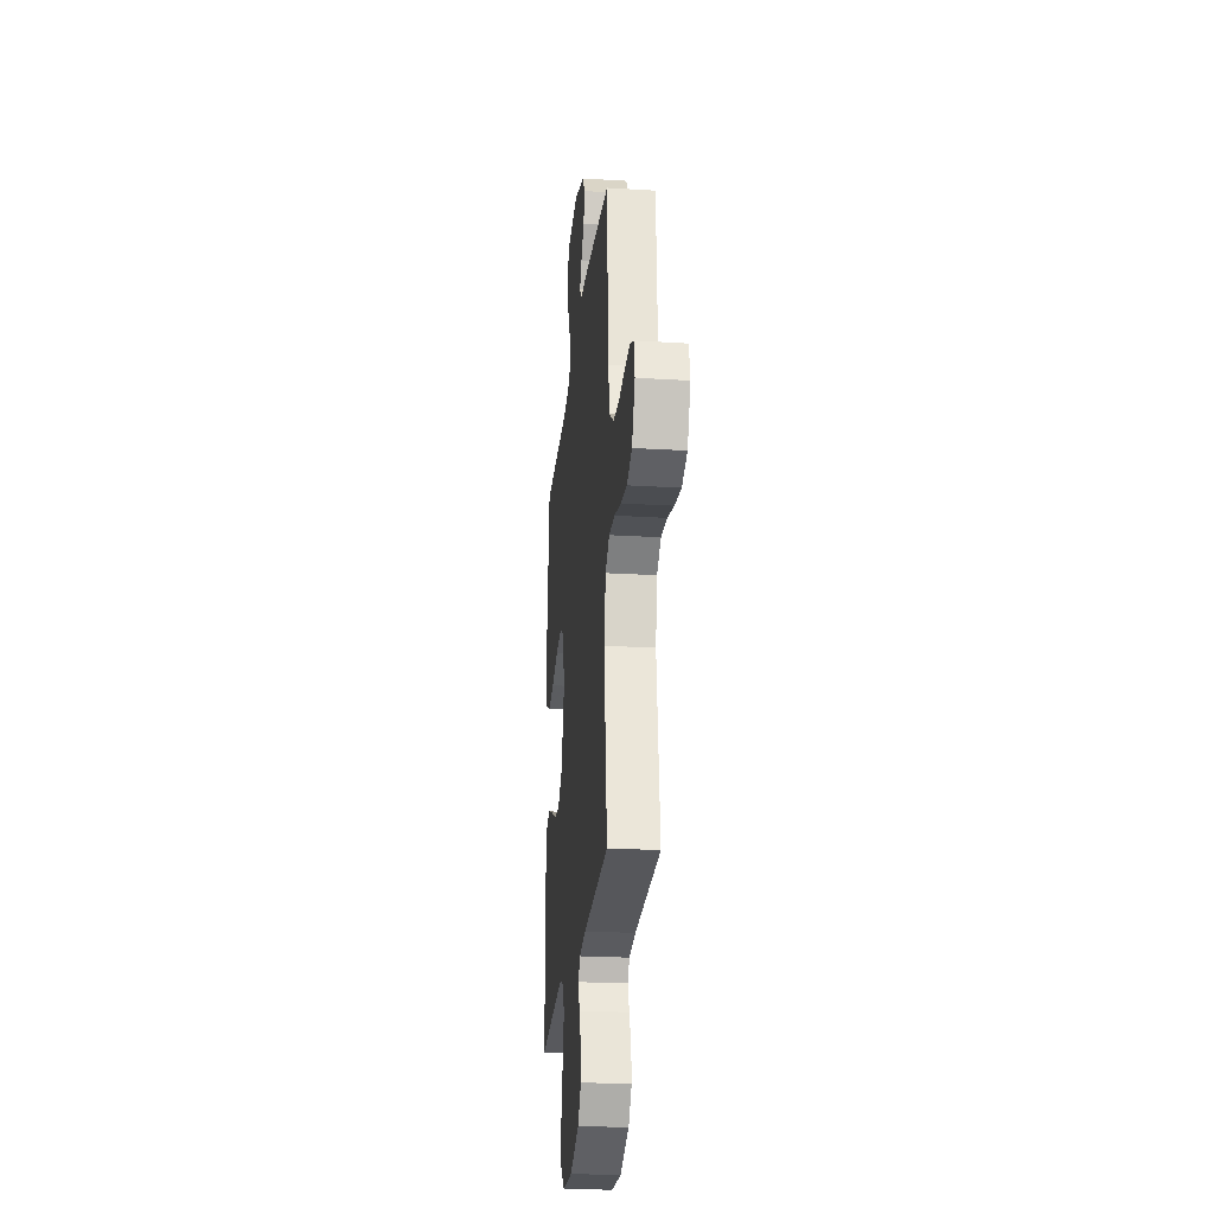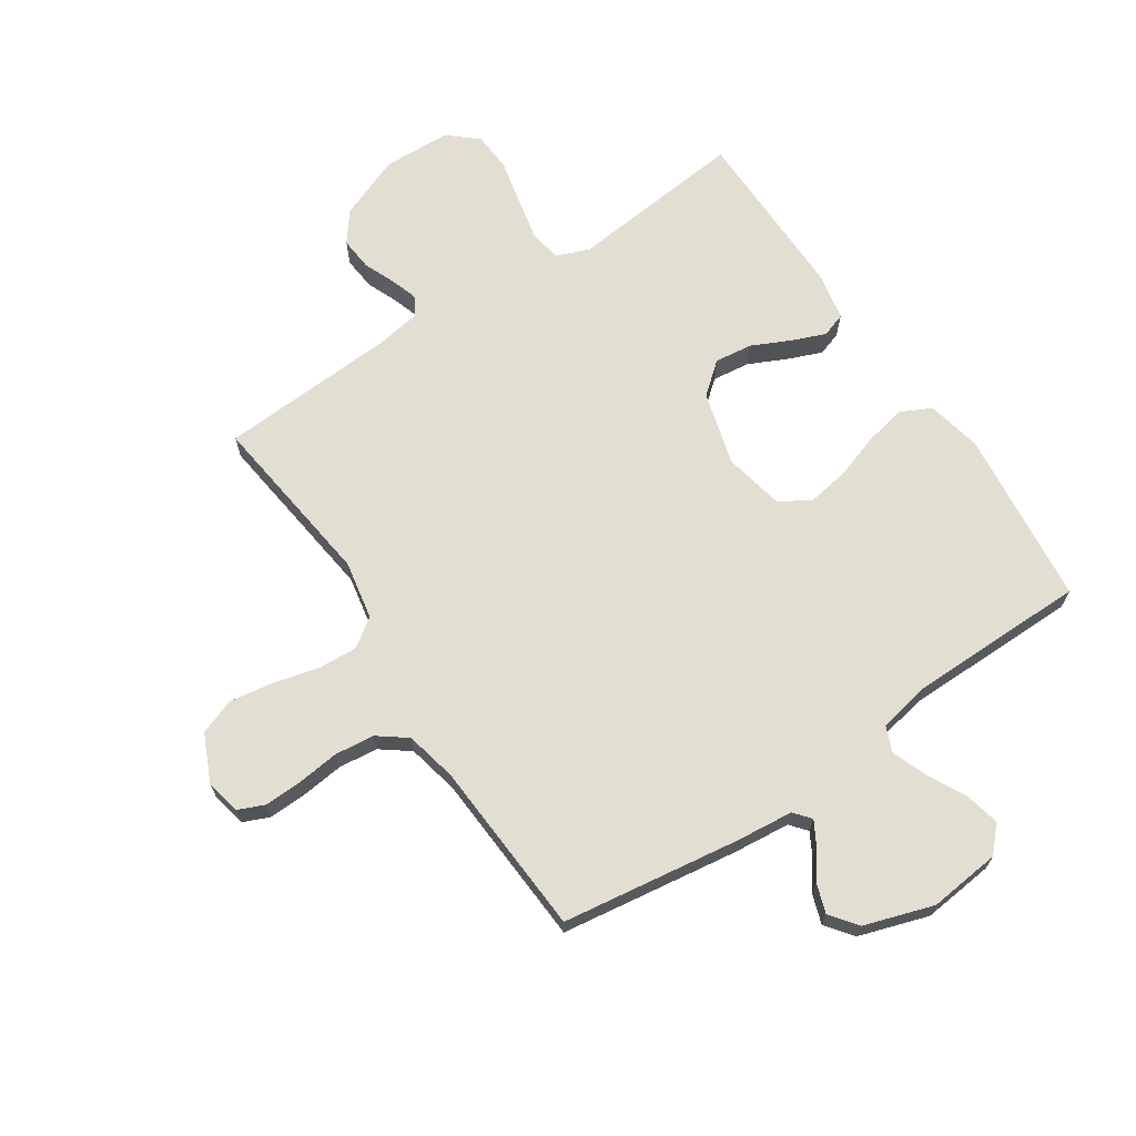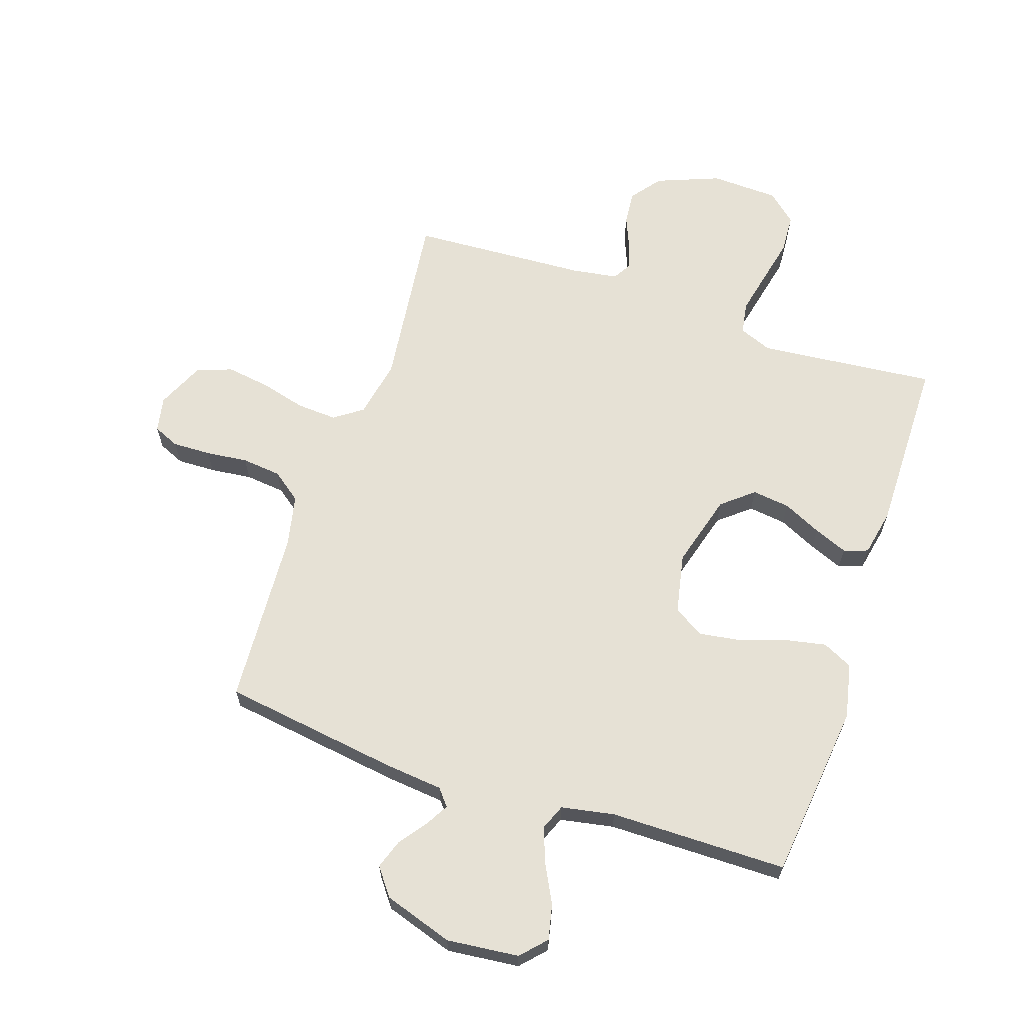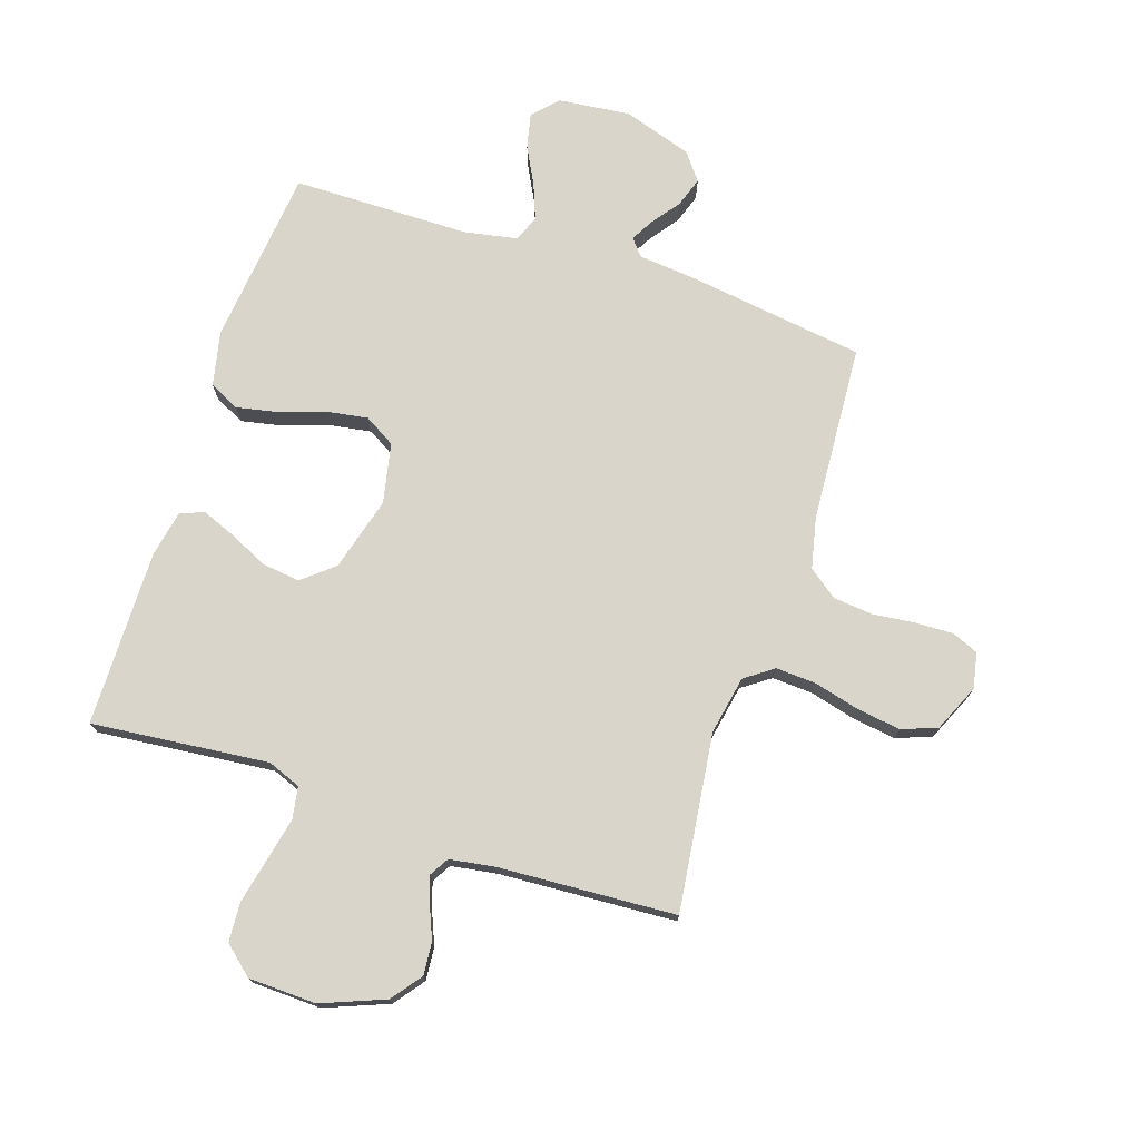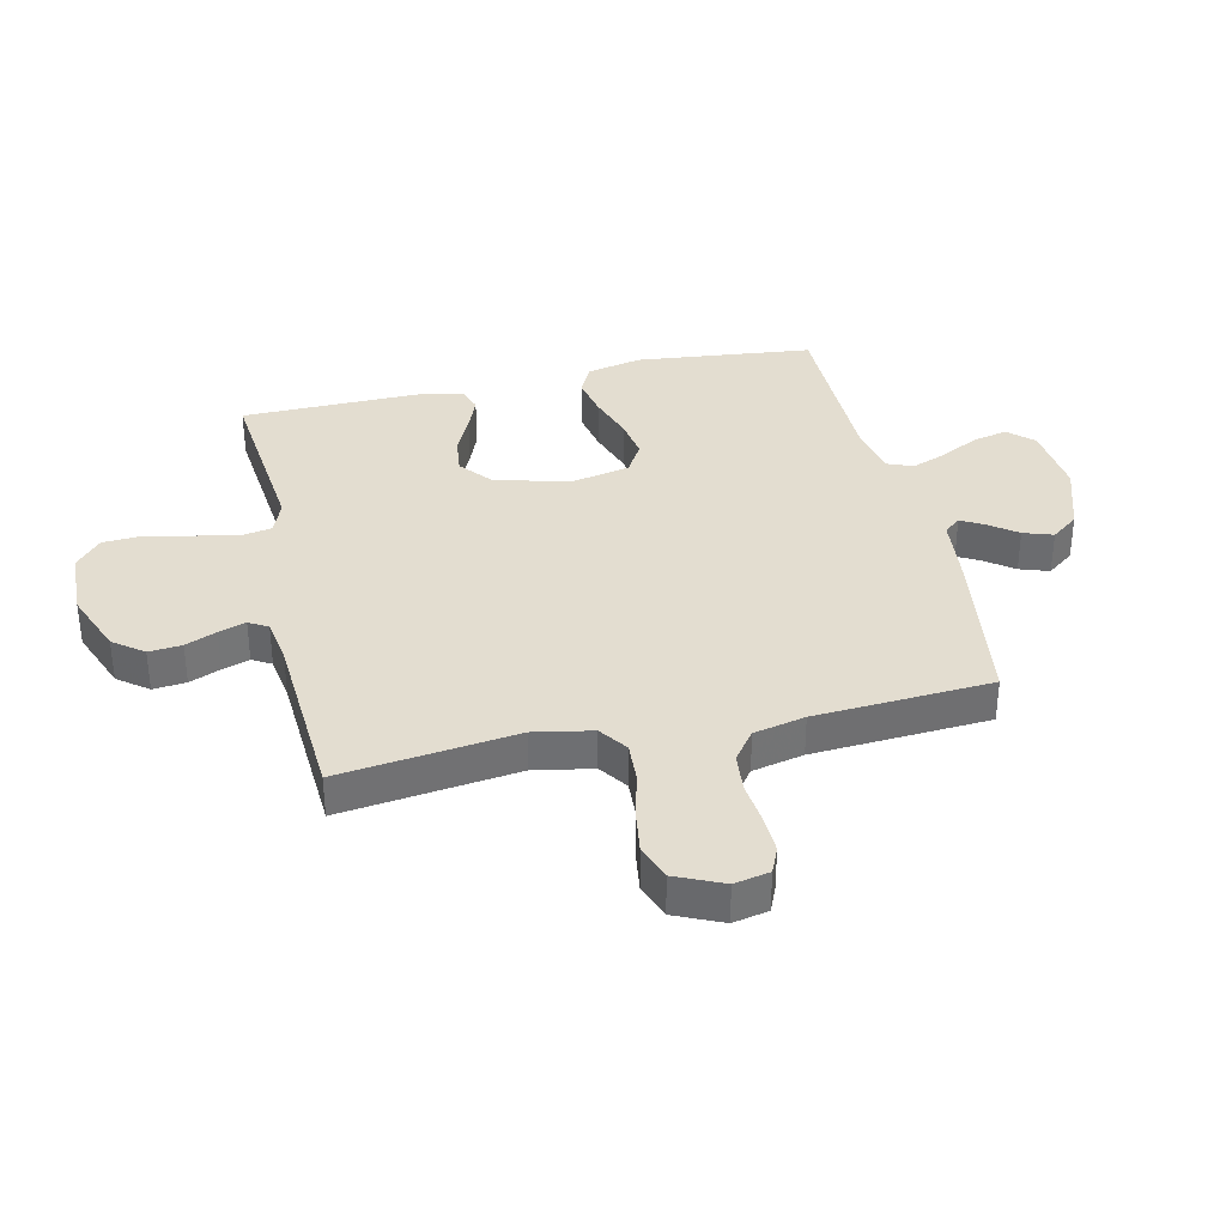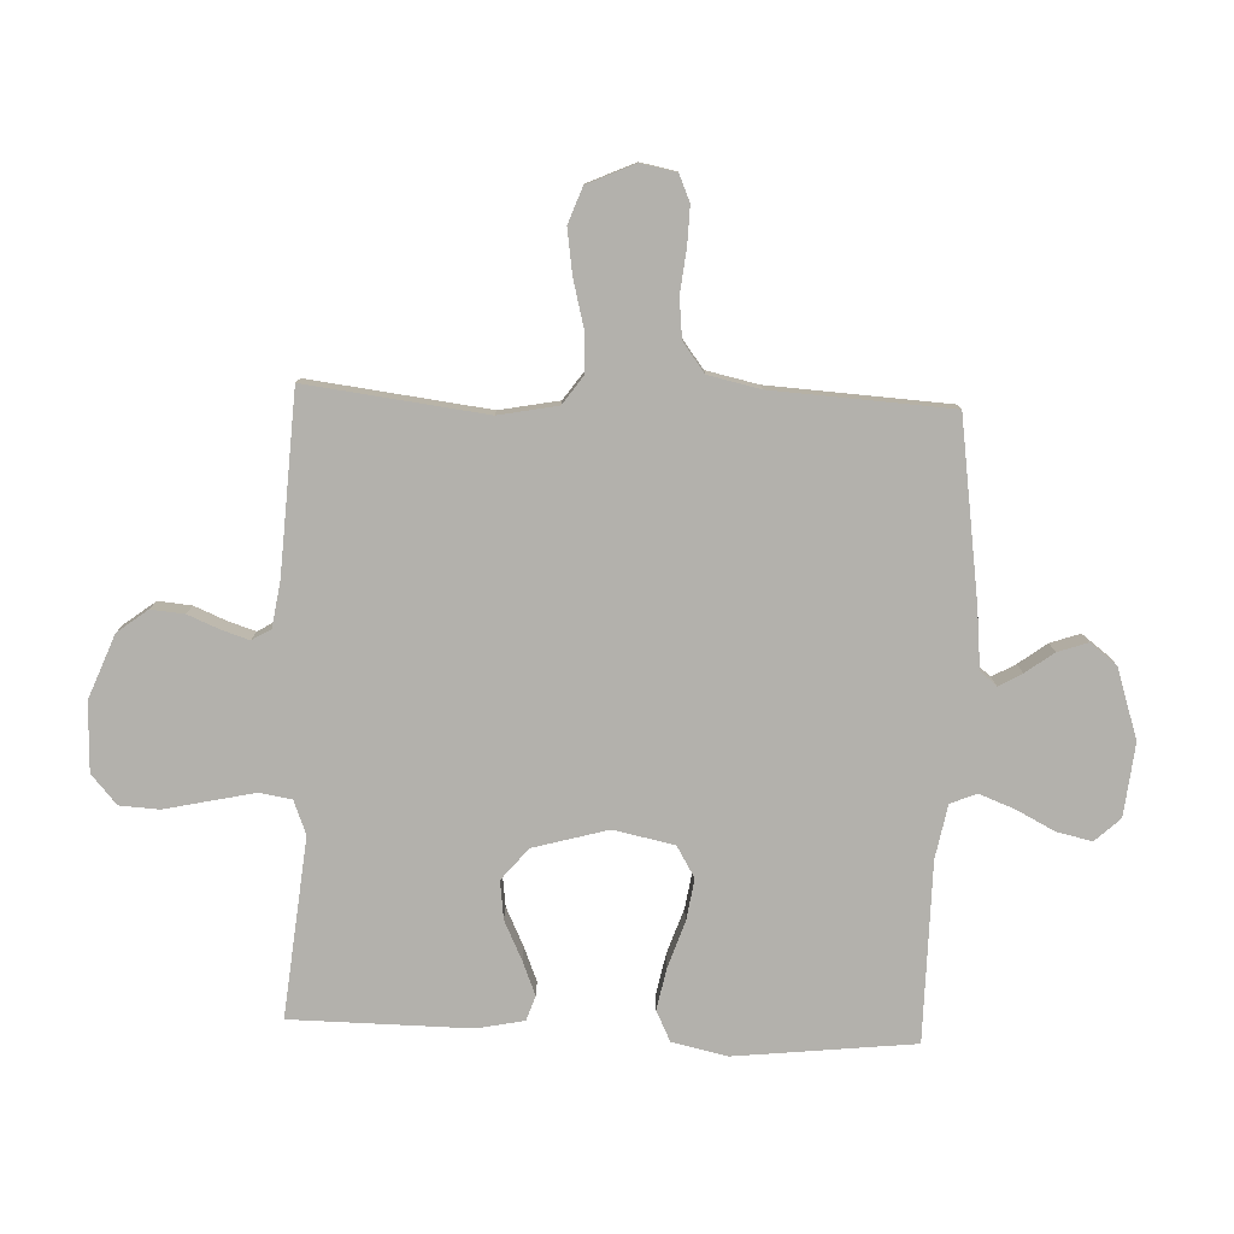
<metadata>
{"format":"obj","ext":"obj","renderer":"f3d","projection":"perspective","resolution":1024,"background":"white","views":[{"elev":-24.2,"azim":-95.8,"up":"+Z"},{"elev":68.0,"azim":-33.7,"up":"+Y"},{"elev":64.5,"azim":18.6,"up":"+Y"},{"elev":74.3,"azim":-161.9,"up":"+Y"},{"elev":35.5,"azim":-102.9,"up":"+Y"},{"elev":-79.1,"azim":-92.3,"up":"+Y"}]}
</metadata>
<code>
v -0.5 0.07 -0.5
v -0.463 0.07 -0.2
v -0.482 0.07 -0.101
v -0.53 0.07 -0.067
v -0.598 0.07 -0.071
v -0.675 0.07 -0.091
v -0.749 0.07 -0.102
v -0.809 0.07 -0.08
v -0.845 0.07 0
v -0.833 0.07 0.06
v -0.789 0.07 0.079
v -0.724 0.07 0.077
v -0.653 0.07 0.069
v -0.586 0.07 0.076
v -0.537 0.07 0.113
v -0.518 0.07 0.2
v -0.5 0.07 0.5
v -0.2 0.07 0.543
v -0.101 0.07 0.553
v -0.078 0.07 0.581
v -0.1 0.07 0.62
v -0.135 0.07 0.667
v -0.152 0.07 0.717
v -0.117 0.07 0.763
v 0 0.07 0.801
v 0.122 0.07 0.788
v 0.161 0.07 0.746
v 0.148 0.07 0.687
v 0.115 0.07 0.623
v 0.092 0.07 0.563
v 0.11 0.07 0.519
v 0.2 0.07 0.502
v 0.5 0.07 0.5
v 0.533 0.07 0.2
v 0.513 0.07 0.107
v 0.462 0.07 0.082
v 0.392 0.07 0.096
v 0.315 0.07 0.122
v 0.245 0.07 0.133
v 0.193 0.07 0.102
v 0.172 0.07 0
v 0.207 0.07 -0.125
v 0.26 0.07 -0.169
v 0.324 0.07 -0.161
v 0.389 0.07 -0.13
v 0.446 0.07 -0.107
v 0.487 0.07 -0.121
v 0.503 0.07 -0.2
v 0.5 0.07 -0.5
v 0.2 0.07 -0.47
v 0.144 0.07 -0.492
v 0.135 0.07 -0.546
v 0.151 0.07 -0.619
v 0.168 0.07 -0.696
v 0.164 0.07 -0.762
v 0.115 0.07 -0.805
v 0 0.07 -0.809
v -0.107 0.07 -0.767
v -0.146 0.07 -0.716
v -0.141 0.07 -0.66
v -0.119 0.07 -0.607
v -0.104 0.07 -0.561
v -0.123 0.07 -0.529
v -0.2 0.07 -0.517
v -0.5 0 -0.5
v -0.463 0 -0.2
v -0.482 0 -0.101
v -0.53 0 -0.067
v -0.598 0 -0.071
v -0.675 0 -0.091
v -0.749 0 -0.102
v -0.809 0 -0.08
v -0.845 0 0
v -0.833 0 0.06
v -0.789 0 0.079
v -0.724 0 0.077
v -0.653 0 0.069
v -0.586 0 0.076
v -0.537 0 0.113
v -0.518 0 0.2
v -0.5 0 0.5
v -0.2 0 0.543
v -0.101 0 0.553
v -0.078 0 0.581
v -0.1 0 0.62
v -0.135 0 0.667
v -0.152 0 0.717
v -0.117 0 0.763
v 0 0 0.801
v 0.122 0 0.788
v 0.161 0 0.746
v 0.148 0 0.687
v 0.115 0 0.623
v 0.092 0 0.563
v 0.11 0 0.519
v 0.2 0 0.502
v 0.5 0 0.5
v 0.533 0 0.2
v 0.513 0 0.107
v 0.462 0 0.082
v 0.392 0 0.096
v 0.315 0 0.122
v 0.245 0 0.133
v 0.193 0 0.102
v 0.172 0 0
v 0.207 0 -0.125
v 0.26 0 -0.169
v 0.324 0 -0.161
v 0.389 0 -0.13
v 0.446 0 -0.107
v 0.487 0 -0.121
v 0.503 0 -0.2
v 0.5 0 -0.5
v 0.2 0 -0.47
v 0.144 0 -0.492
v 0.135 0 -0.546
v 0.151 0 -0.619
v 0.168 0 -0.696
v 0.164 0 -0.762
v 0.115 0 -0.805
v 0 0 -0.809
v -0.107 0 -0.767
v -0.146 0 -0.716
v -0.141 0 -0.66
v -0.119 0 -0.607
v -0.104 0 -0.561
v -0.123 0 -0.529
v -0.2 0 -0.517
f 59 60 61
f 58 59 61
f 57 58 61
f 56 57 61
f 55 56 61
f 54 55 61
f 53 54 61
f 52 53 61 62
f 51 52 62 63
f 48 49 50
f 47 48 50
f 46 47 50
f 45 46 50
f 44 45 50
f 51 63 64
f 50 51 64
f 44 50 64
f 43 44 64
f 36 37 38
f 35 36 38
f 34 35 38
f 33 34 38
f 32 33 38
f 31 32 38 39
f 30 31 39 40
f 27 28 29
f 26 27 29
f 25 26 29
f 24 25 29
f 23 24 29
f 22 23 29
f 21 22 29
f 20 21 29 30
f 30 40 41
f 20 30 41
f 19 20 41
f 19 41 42
f 18 19 42
f 17 18 42
f 16 17 42
f 11 12 13
f 10 11 13
f 9 10 13
f 8 9 13
f 7 8 13
f 6 7 13
f 5 6 13
f 4 5 13 14
f 3 4 14 15
f 64 1 2
f 43 64 2
f 42 43 2
f 3 15 16 42
f 2 3 42
f 125 124 123
f 125 123 122
f 125 122 121
f 125 121 120
f 125 120 119
f 125 119 118
f 125 118 117
f 126 125 117 116
f 127 126 116 115
f 114 113 112
f 114 112 111
f 114 111 110
f 114 110 109
f 114 109 108
f 128 127 115
f 128 115 114
f 128 114 108
f 128 108 107
f 102 101 100
f 102 100 99
f 102 99 98
f 102 98 97
f 102 97 96
f 103 102 96 95
f 104 103 95 94
f 93 92 91
f 93 91 90
f 93 90 89
f 93 89 88
f 93 88 87
f 93 87 86
f 93 86 85
f 94 93 85 84
f 105 104 94
f 105 94 84
f 105 84 83
f 106 105 83
f 106 83 82
f 106 82 81
f 106 81 80
f 77 76 75
f 77 75 74
f 77 74 73
f 77 73 72
f 77 72 71
f 77 71 70
f 77 70 69
f 78 77 69 68
f 79 78 68 67
f 66 65 128
f 66 128 107
f 66 107 106
f 106 80 79 67
f 106 67 66
f 1 65 66 2
f 2 66 67 3
f 3 67 68 4
f 4 68 69 5
f 5 69 70 6
f 6 70 71 7
f 7 71 72 8
f 8 72 73 9
f 9 73 74 10
f 10 74 75 11
f 11 75 76 12
f 12 76 77 13
f 13 77 78 14
f 14 78 79 15
f 15 79 80 16
f 16 80 81 17
f 17 81 82 18
f 18 82 83 19
f 19 83 84 20
f 20 84 85 21
f 21 85 86 22
f 22 86 87 23
f 23 87 88 24
f 24 88 89 25
f 25 89 90 26
f 26 90 91 27
f 27 91 92 28
f 28 92 93 29
f 29 93 94 30
f 30 94 95 31
f 31 95 96 32
f 32 96 97 33
f 33 97 98 34
f 34 98 99 35
f 35 99 100 36
f 36 100 101 37
f 37 101 102 38
f 38 102 103 39
f 39 103 104 40
f 40 104 105 41
f 41 105 106 42
f 42 106 107 43
f 43 107 108 44
f 44 108 109 45
f 45 109 110 46
f 46 110 111 47
f 47 111 112 48
f 48 112 113 49
f 49 113 114 50
f 50 114 115 51
f 51 115 116 52
f 52 116 117 53
f 53 117 118 54
f 54 118 119 55
f 55 119 120 56
f 56 120 121 57
f 57 121 122 58
f 58 122 123 59
f 59 123 124 60
f 60 124 125 61
f 61 125 126 62
f 62 126 127 63
f 63 127 128 64
f 64 128 65 1

</code>
